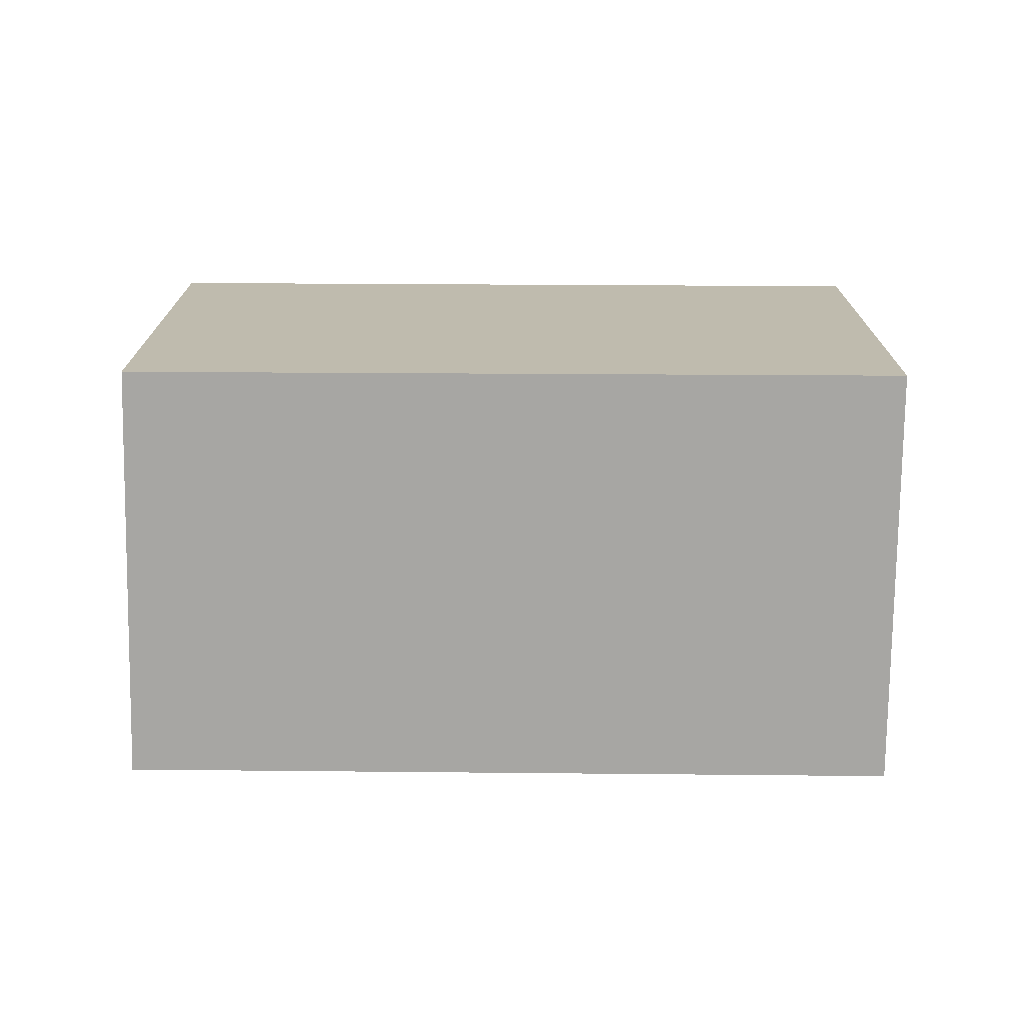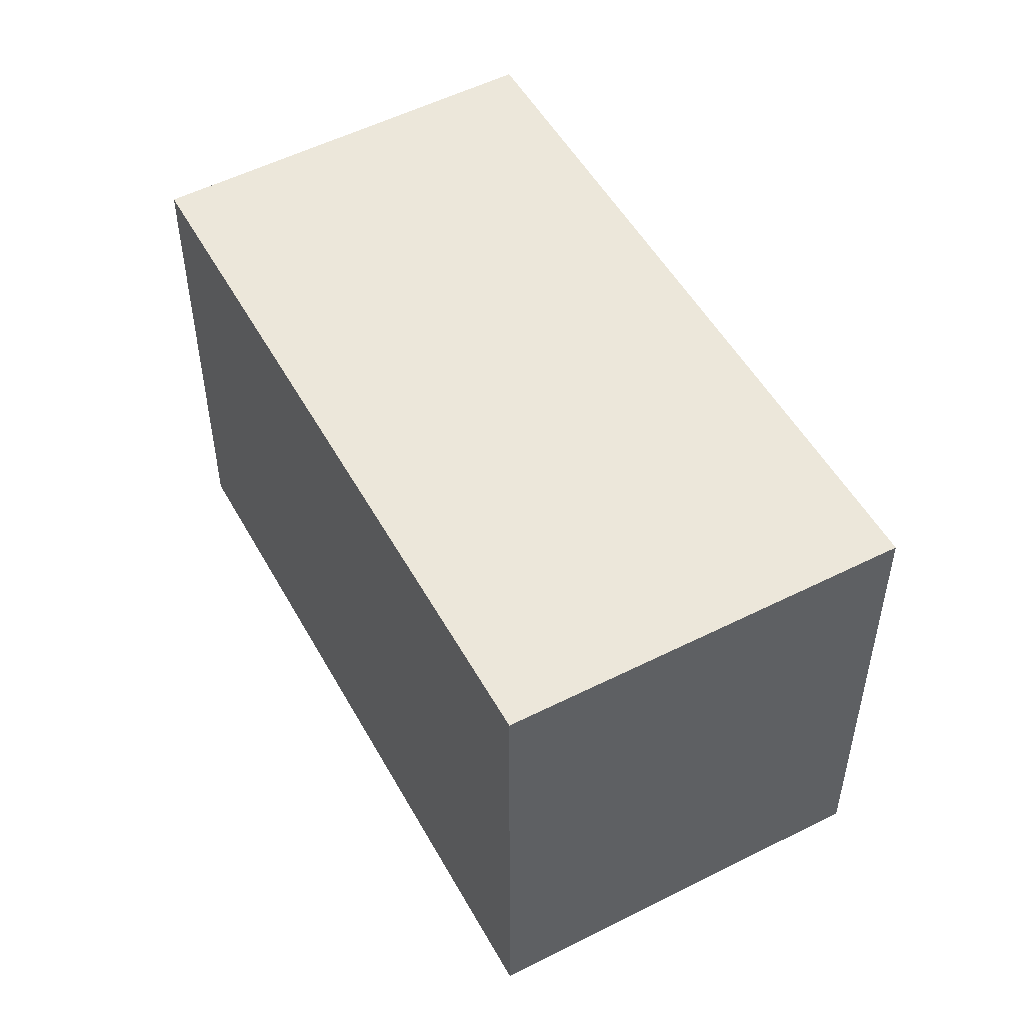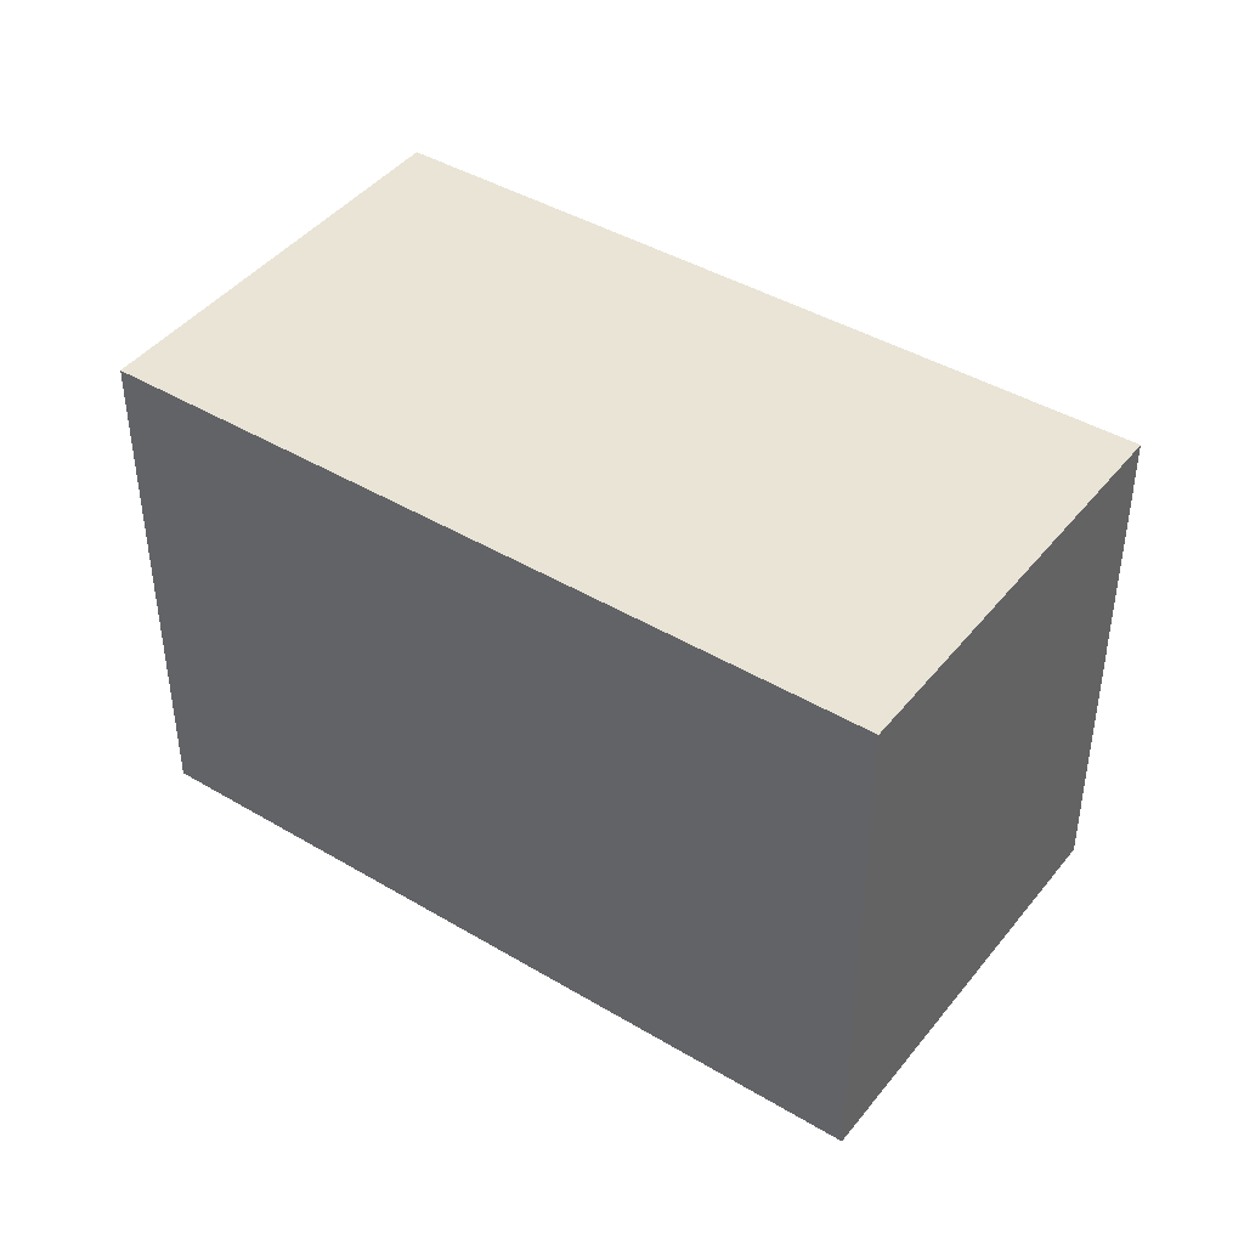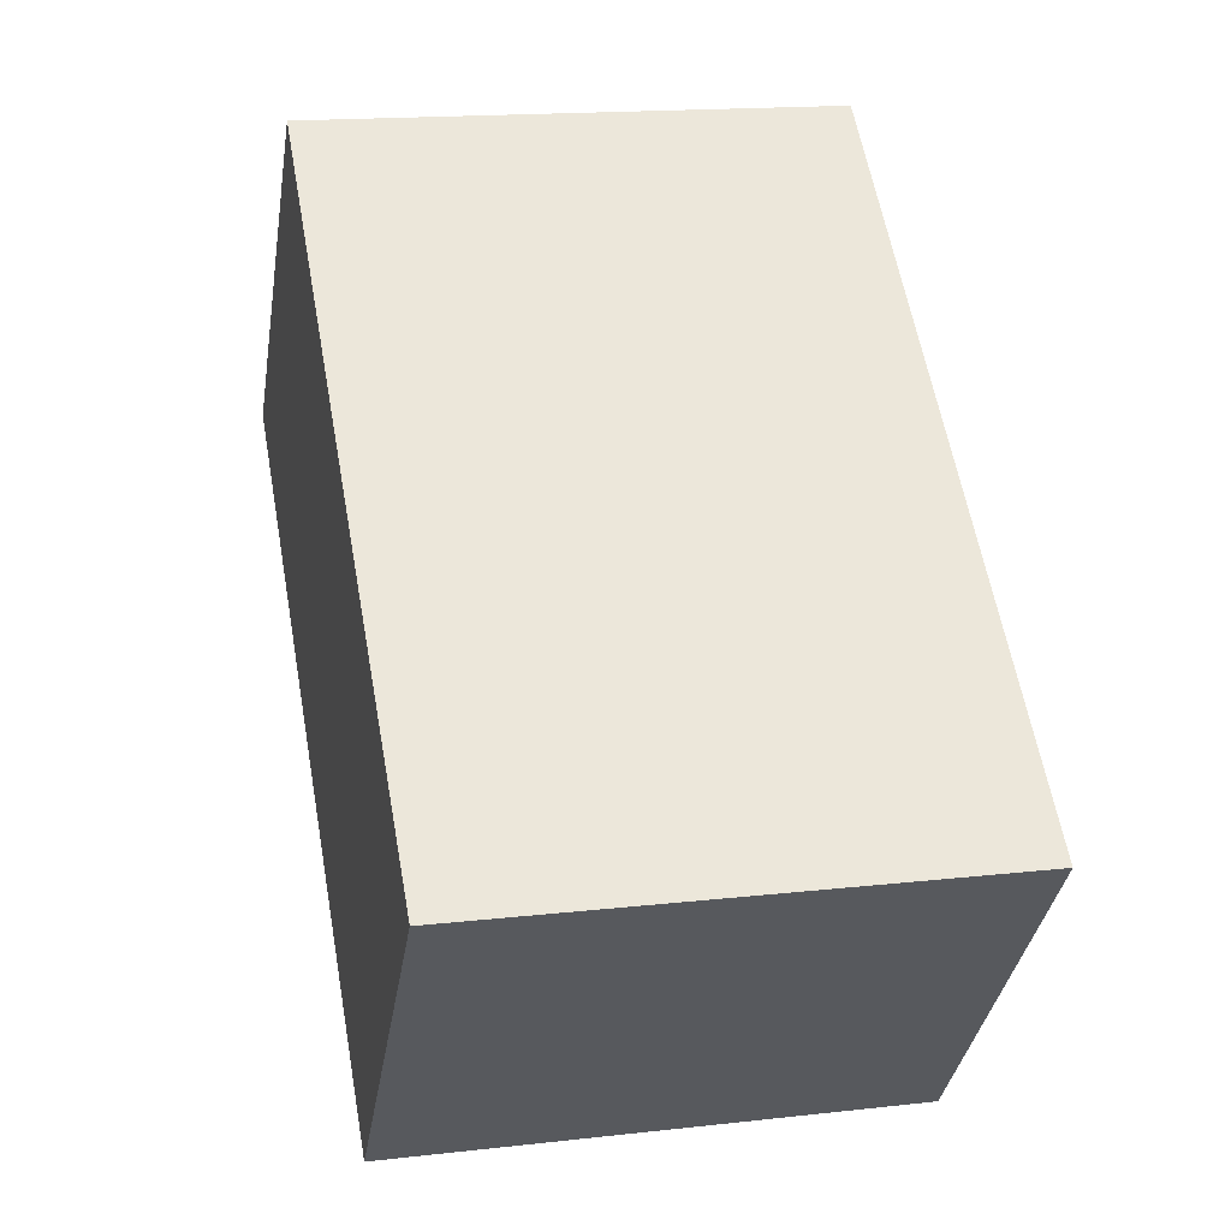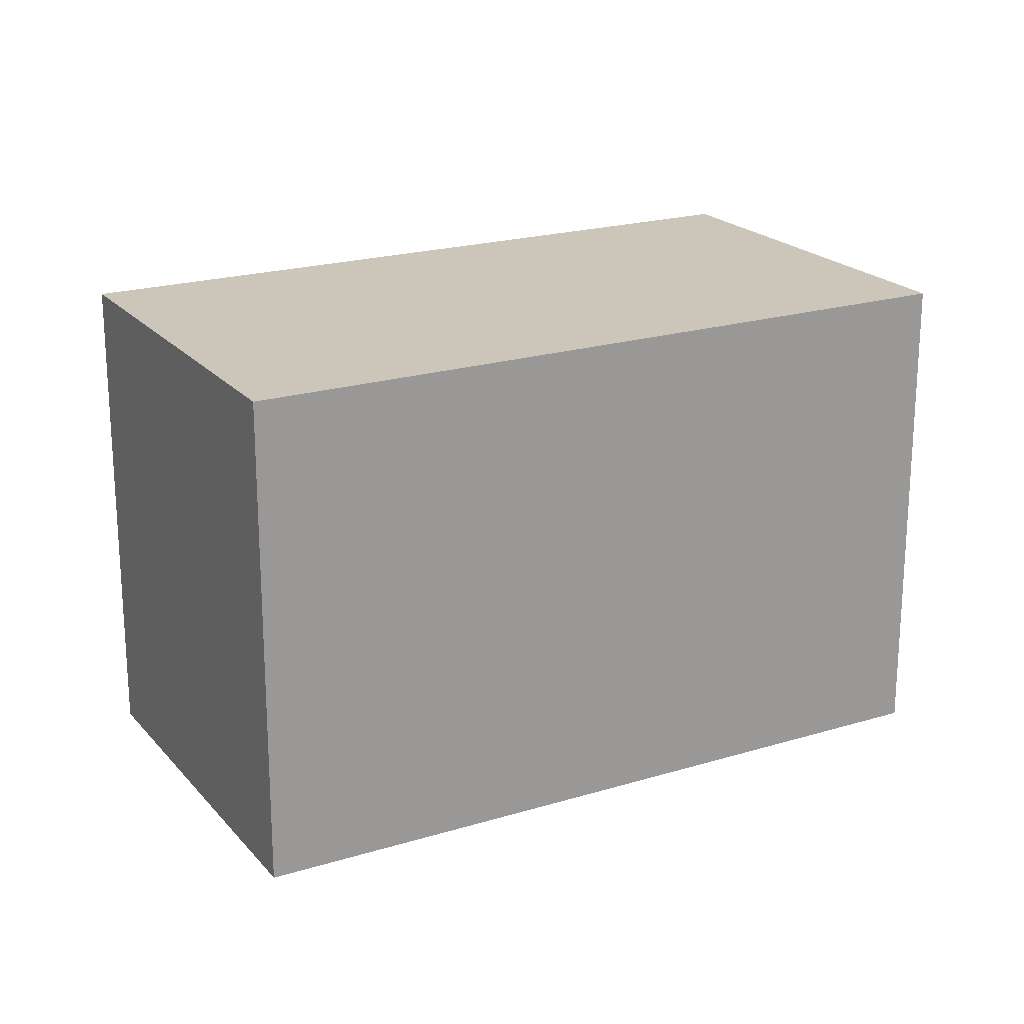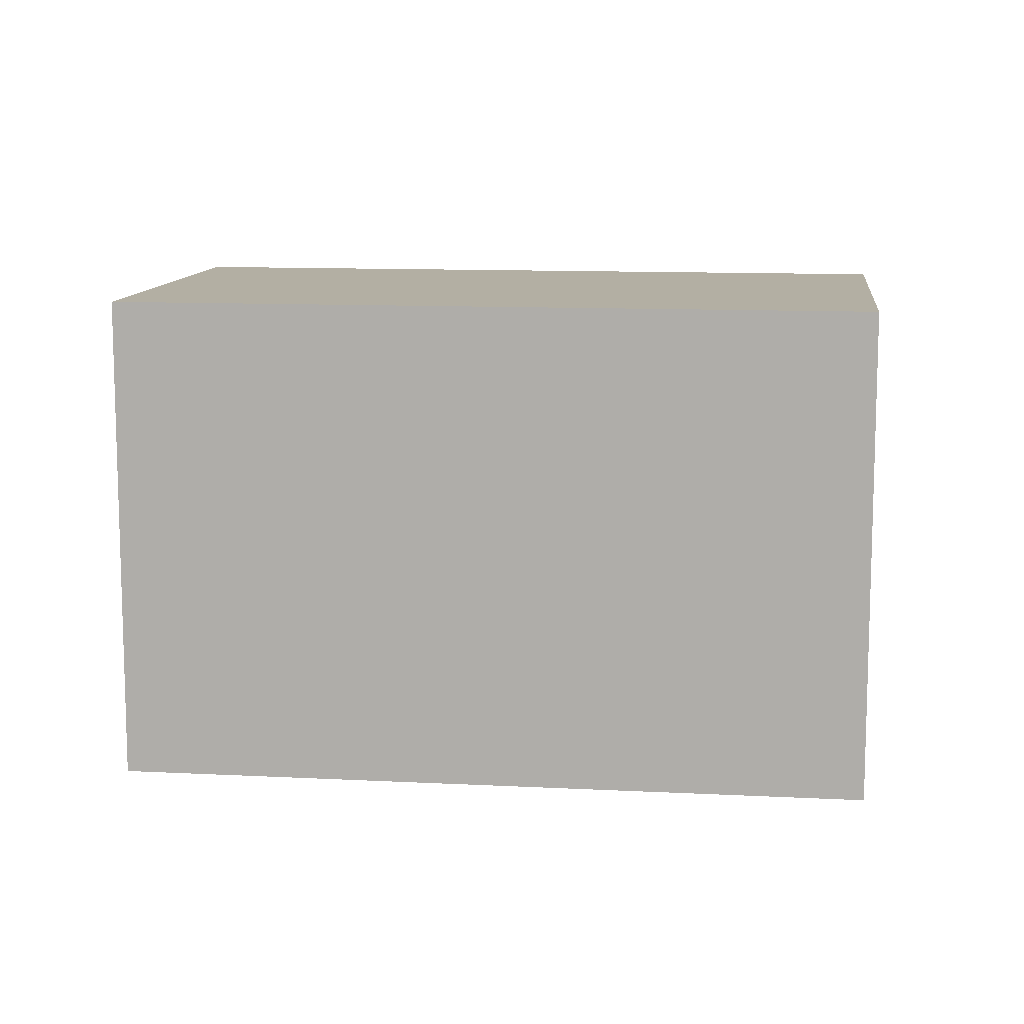
<metadata>
{"format":"obj","ext":"obj","renderer":"f3d","projection":"perspective","resolution":1024,"background":"white","views":[{"elev":-74.2,"azim":40.1,"up":"+Y"},{"elev":52.0,"azim":102.0,"up":"+Y"},{"elev":42.6,"azim":75.9,"up":"+Y"},{"elev":16.4,"azim":76.9,"up":"+Z"},{"elev":21.0,"azim":-168.1,"up":"+Y"},{"elev":11.1,"azim":-132.1,"up":"+Y"}]}
</metadata>
<code>
v  0.119 13.57 0.136
v  6.563 13.57 -5.633
v  0 13.57 8.309e-16
v  10.78 13.57 -9.256
v  15.96 13.57 -13.7
v  7.494 13.57 8.54
v  23.4 13.57 -4.999
v  7.494 -5.229e-16 8.54
v  23.4 3.061e-16 -4.999
v  15.96 8.388e-16 -13.7
v  10.78 5.668e-16 -9.256
v  6.563 3.449e-16 -5.633
v  0 0 0
v  0.119 -8.328e-18 0.136
g defaultobject
f 1 2 3
f 2 1 4
f 4 1 5
f 5 1 6
f 5 6 7
f 8 7 6
f 7 8 9
f 9 5 7
f 5 9 10
f 10 4 5
f 4 10 2
f 2 10 3
f 3 10 11
f 3 11 12
f 3 12 13
f 1 8 6
f 8 1 3
f 8 3 14
f 14 3 13
f 8 10 9
f 10 8 11
f 11 8 12
f 12 8 13
f 13 8 14

</code>
